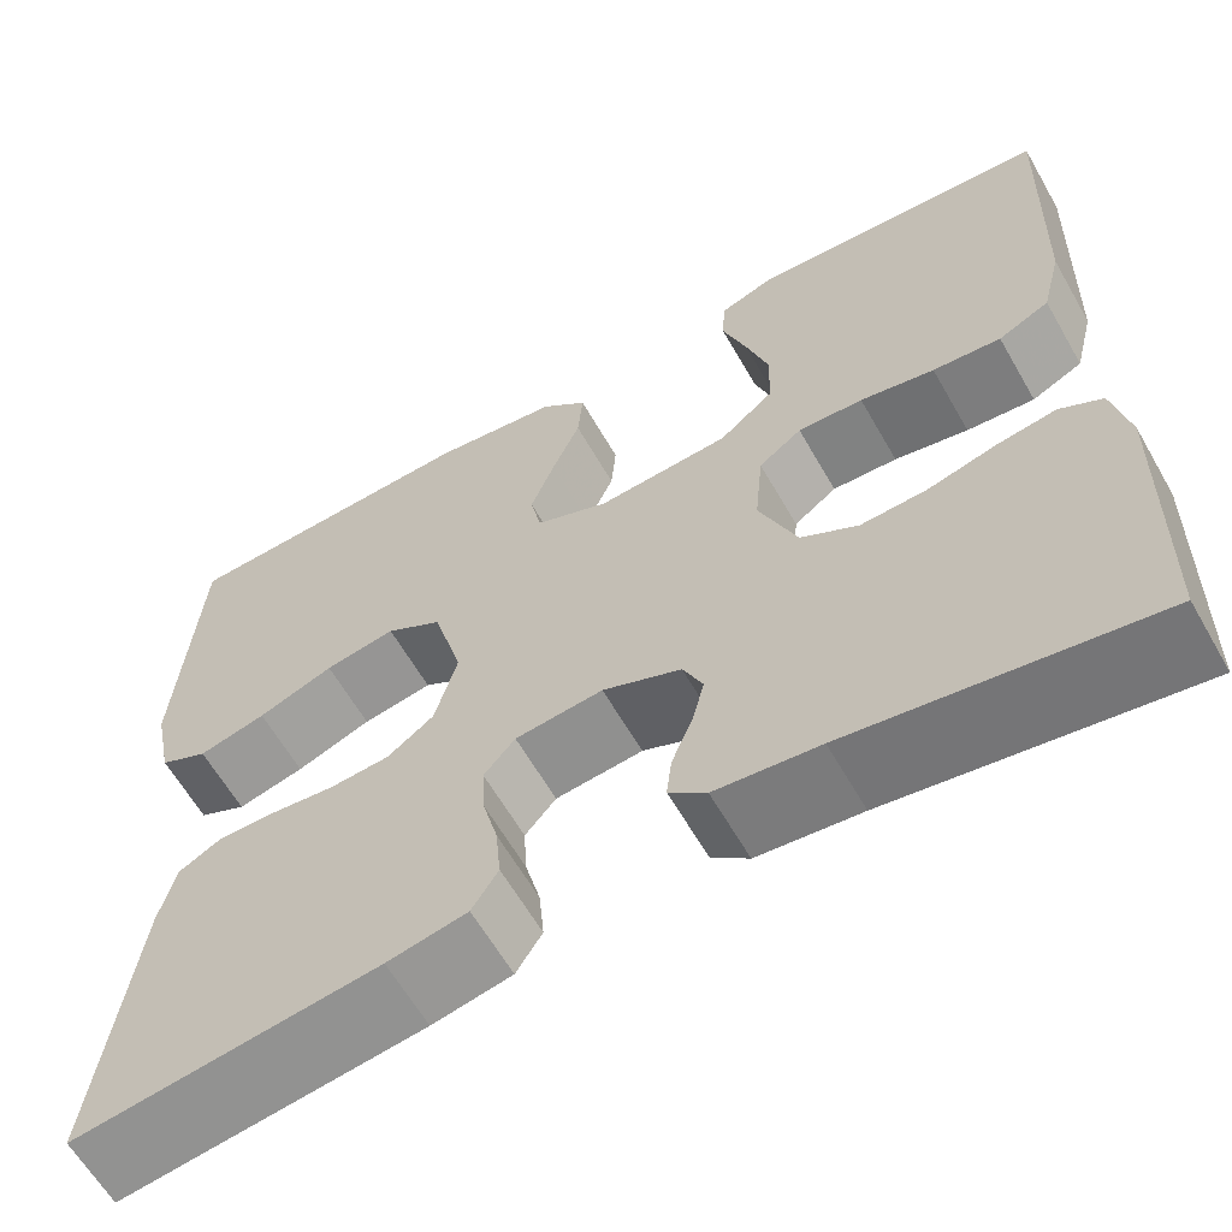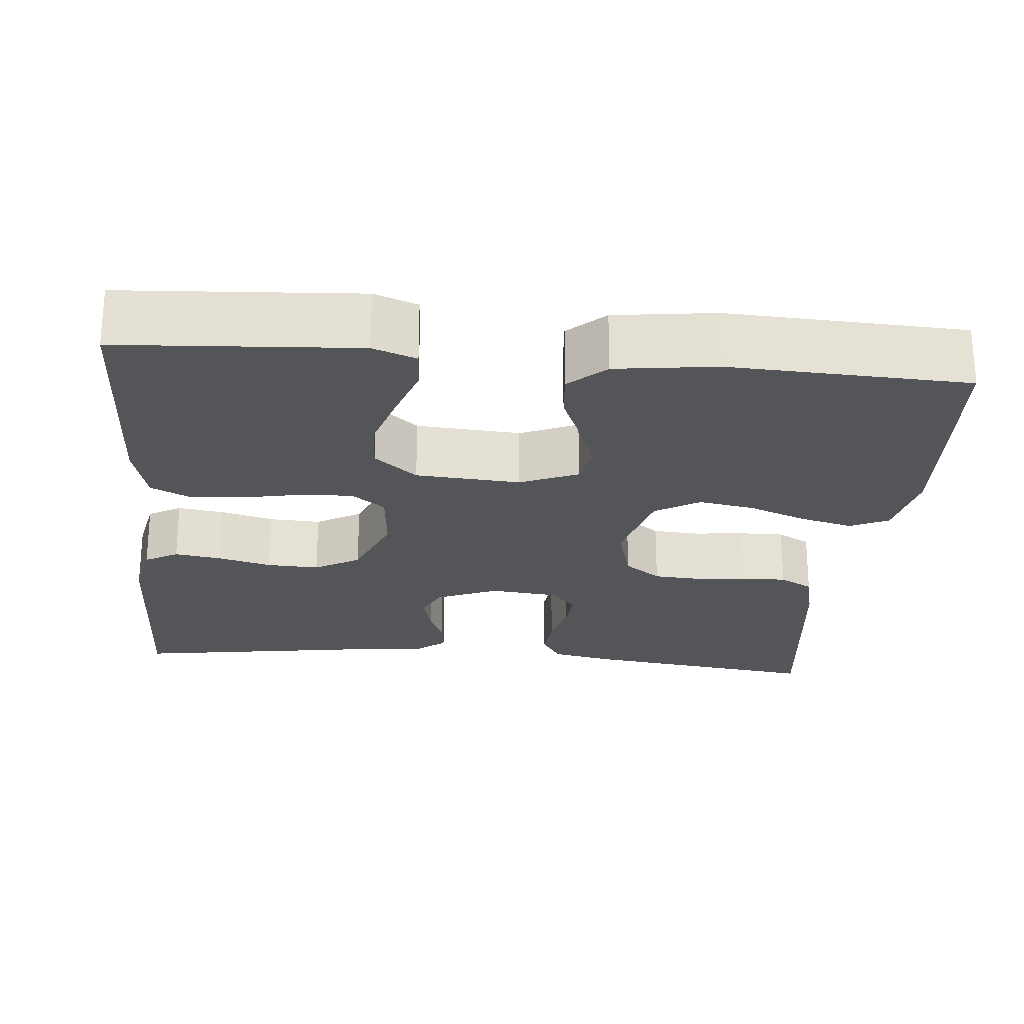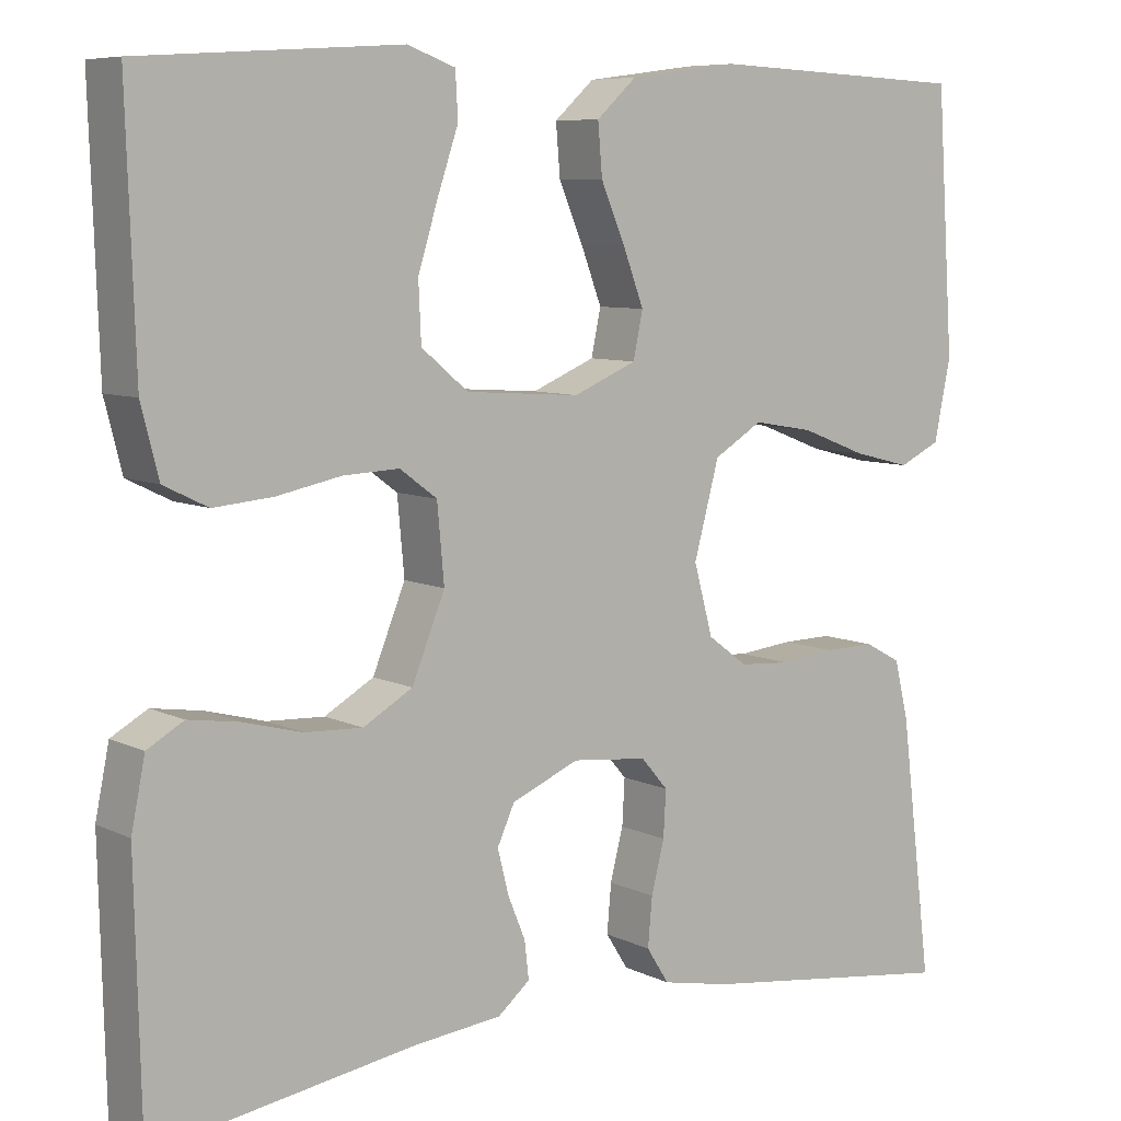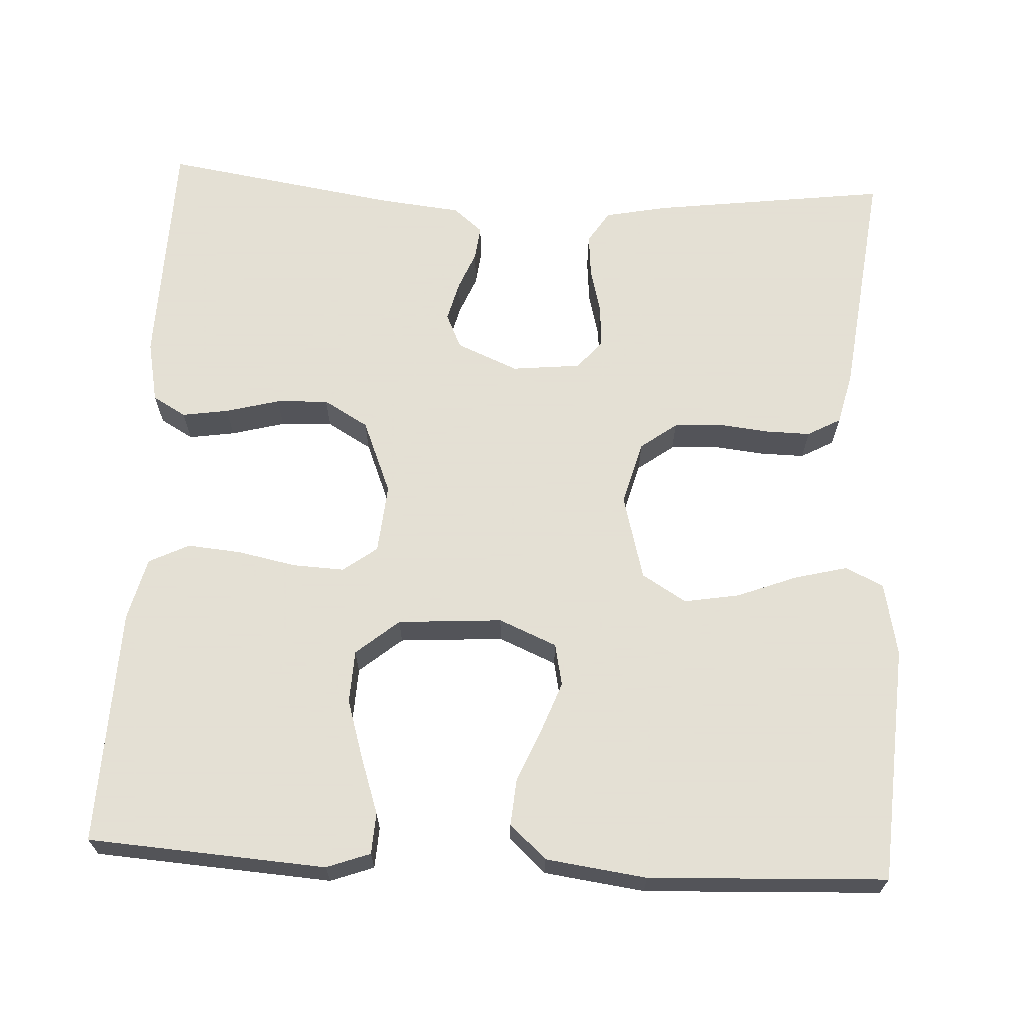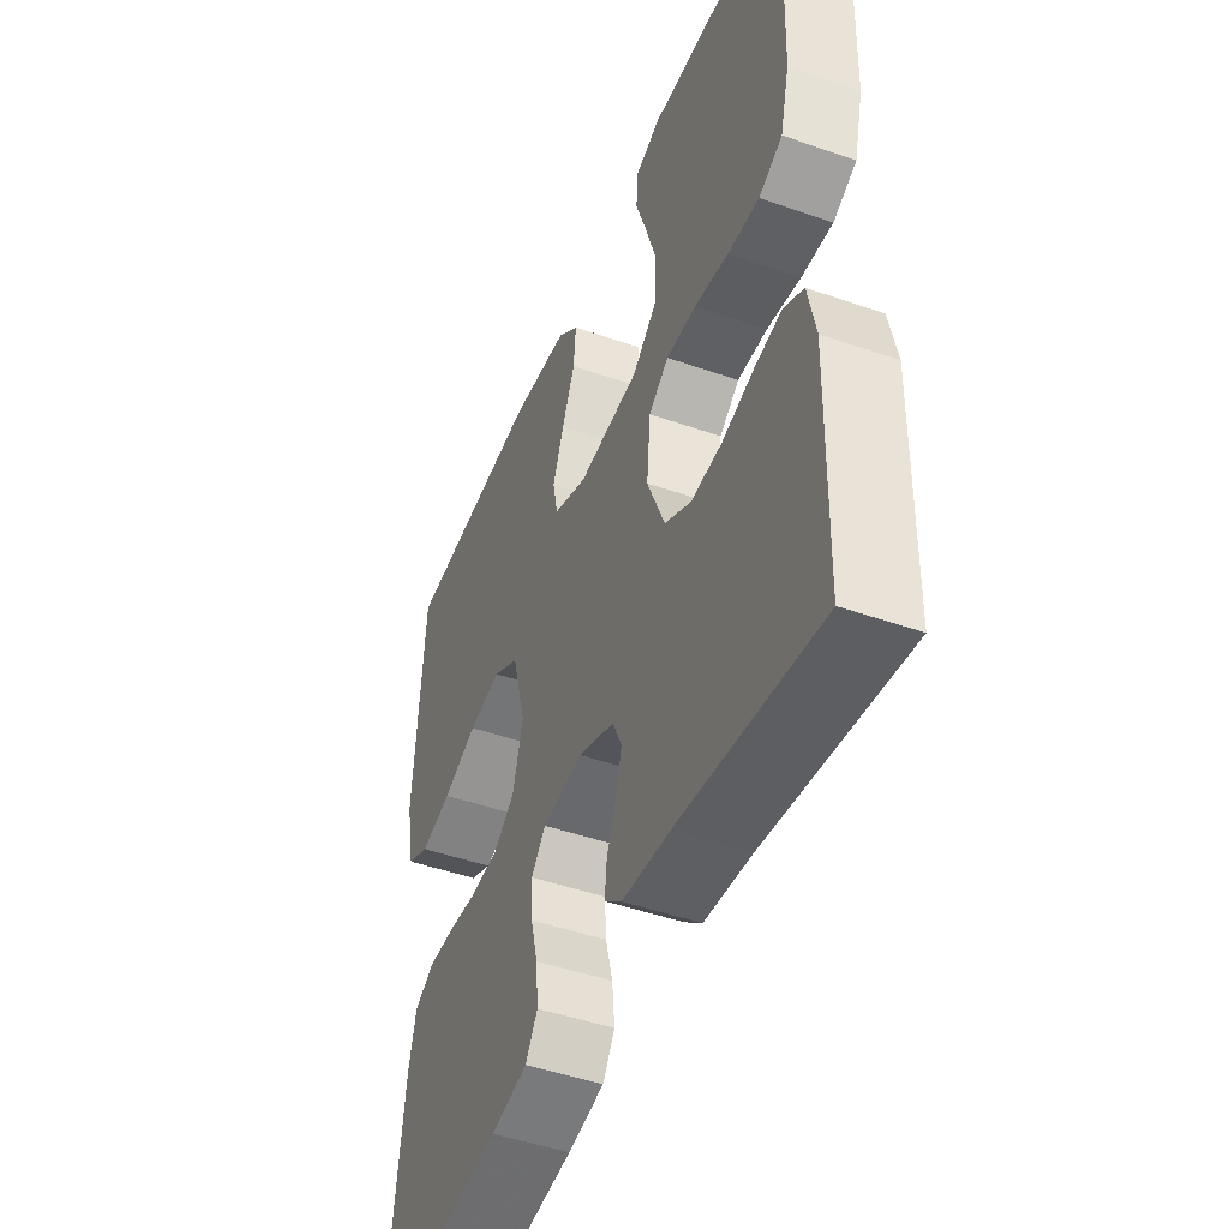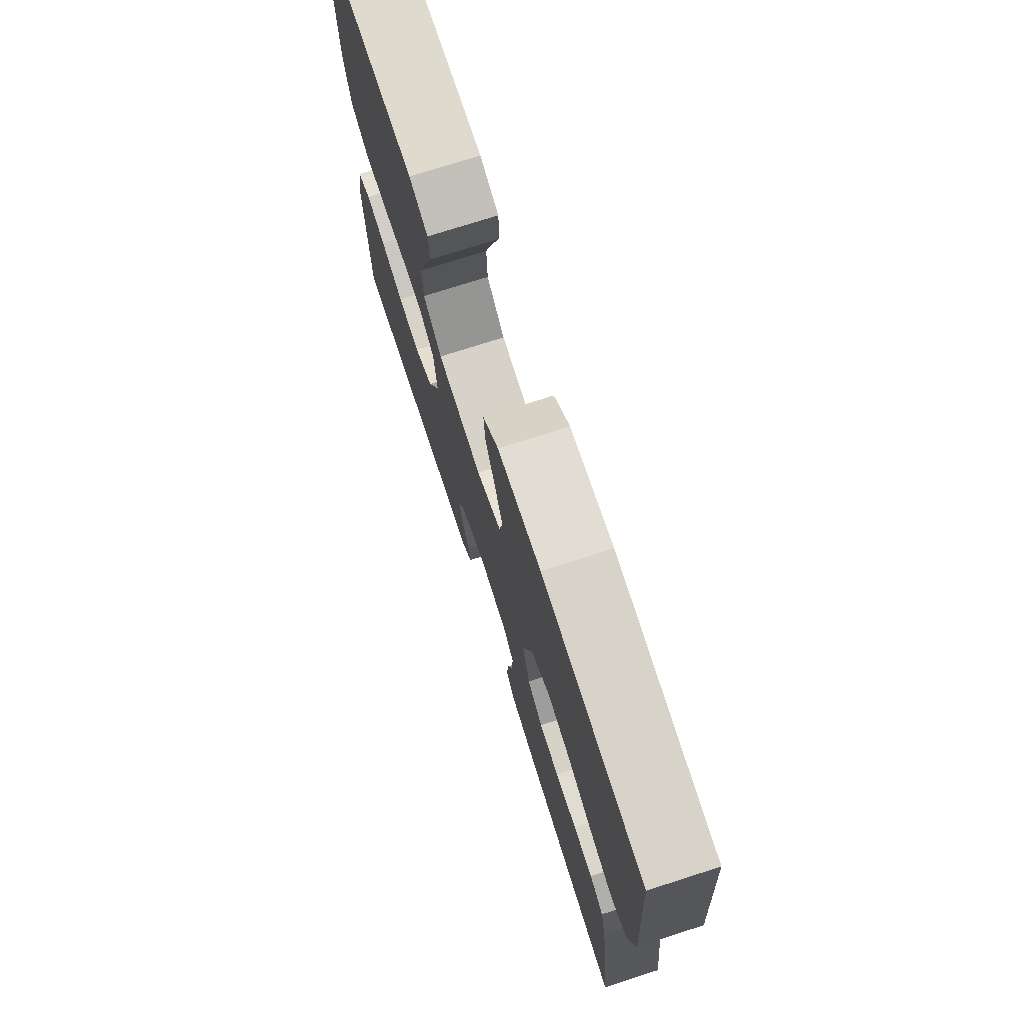
<metadata>
{"format":"obj","ext":"obj","renderer":"f3d","projection":"perspective","resolution":1024,"background":"white","views":[{"elev":-62.2,"azim":-150.2,"up":"+Z"},{"elev":-24.1,"azim":-5.3,"up":"+Y"},{"elev":7.6,"azim":-36.8,"up":"+Z"},{"elev":66.2,"azim":2.9,"up":"+Y"},{"elev":-47.0,"azim":-111.6,"up":"+Z"},{"elev":74.5,"azim":72.2,"up":"+Z"}]}
</metadata>
<code>
v 0.5 0.07 0.5
v 0.52 0.07 0.2
v 0.501 0.07 0.107
v 0.453 0.07 0.084
v 0.386 0.07 0.101
v 0.311 0.07 0.13
v 0.241 0.07 0.142
v 0.185 0.07 0.108
v 0.156 0.07 0
v 0.178 0.07 -0.081
v 0.224 0.07 -0.115
v 0.283 0.07 -0.119
v 0.347 0.07 -0.112
v 0.405 0.07 -0.111
v 0.447 0.07 -0.134
v 0.463 0.07 -0.2
v 0.5 0.07 -0.5
v 0.2 0.07 -0.461
v 0.121 0.07 -0.445
v 0.095 0.07 -0.404
v 0.1 0.07 -0.348
v 0.115 0.07 -0.289
v 0.118 0.07 -0.236
v 0.087 0.07 -0.2
v 0 0.07 -0.191
v -0.078 0.07 -0.224
v -0.098 0.07 -0.268
v -0.085 0.07 -0.319
v -0.065 0.07 -0.368
v -0.06 0.07 -0.411
v -0.097 0.07 -0.442
v -0.2 0.07 -0.453
v -0.5 0.07 -0.5
v -0.507 0.07 -0.2
v -0.491 0.07 -0.121
v -0.449 0.07 -0.097
v -0.39 0.07 -0.106
v -0.322 0.07 -0.124
v -0.256 0.07 -0.127
v -0.199 0.07 -0.094
v -0.161 0.07 0
v -0.169 0.07 0.088
v -0.212 0.07 0.12
v -0.277 0.07 0.117
v -0.351 0.07 0.102
v -0.419 0.07 0.096
v -0.47 0.07 0.121
v -0.49 0.07 0.2
v -0.5 0.07 0.5
v -0.2 0.07 0.52
v -0.145 0.07 0.5
v -0.142 0.07 0.448
v -0.166 0.07 0.377
v -0.189 0.07 0.302
v -0.186 0.07 0.235
v -0.132 0.07 0.19
v 0 0.07 0.181
v 0.073 0.07 0.212
v 0.084 0.07 0.265
v 0.06 0.07 0.329
v 0.032 0.07 0.395
v 0.027 0.07 0.454
v 0.073 0.07 0.496
v 0.2 0.07 0.513
v 0.5 0 0.5
v 0.52 0 0.2
v 0.501 0 0.107
v 0.453 0 0.084
v 0.386 0 0.101
v 0.311 0 0.13
v 0.241 0 0.142
v 0.185 0 0.108
v 0.156 0 0
v 0.178 0 -0.081
v 0.224 0 -0.115
v 0.283 0 -0.119
v 0.347 0 -0.112
v 0.405 0 -0.111
v 0.447 0 -0.134
v 0.463 0 -0.2
v 0.5 0 -0.5
v 0.2 0 -0.461
v 0.121 0 -0.445
v 0.095 0 -0.404
v 0.1 0 -0.348
v 0.115 0 -0.289
v 0.118 0 -0.236
v 0.087 0 -0.2
v 0 0 -0.191
v -0.078 0 -0.224
v -0.098 0 -0.268
v -0.085 0 -0.319
v -0.065 0 -0.368
v -0.06 0 -0.411
v -0.097 0 -0.442
v -0.2 0 -0.453
v -0.5 0 -0.5
v -0.507 0 -0.2
v -0.491 0 -0.121
v -0.449 0 -0.097
v -0.39 0 -0.106
v -0.322 0 -0.124
v -0.256 0 -0.127
v -0.199 0 -0.094
v -0.161 0 0
v -0.169 0 0.088
v -0.212 0 0.12
v -0.277 0 0.117
v -0.351 0 0.102
v -0.419 0 0.096
v -0.47 0 0.121
v -0.49 0 0.2
v -0.5 0 0.5
v -0.2 0 0.52
v -0.145 0 0.5
v -0.142 0 0.448
v -0.166 0 0.377
v -0.189 0 0.302
v -0.186 0 0.235
v -0.132 0 0.19
v 0 0 0.181
v 0.073 0 0.212
v 0.084 0 0.265
v 0.06 0 0.329
v 0.032 0 0.395
v 0.027 0 0.454
v 0.073 0 0.496
v 0.2 0 0.513
f 4 5 6
f 3 4 6
f 2 3 6
f 1 2 6
f 64 1 6
f 63 64 6
f 62 63 6
f 61 62 6
f 60 61 6
f 59 60 6 7
f 58 59 7 8
f 57 58 8 9
f 56 57 9 10
f 55 56 10
f 51 52 53
f 50 51 53
f 49 50 53
f 48 49 53
f 47 48 53
f 46 47 53
f 45 46 53
f 44 45 53
f 44 53 54
f 43 44 54 55
f 36 37 38
f 35 36 38
f 34 35 38
f 33 34 38
f 32 33 38
f 32 38 39
f 31 32 39
f 30 31 39
f 29 30 39
f 28 29 39
f 27 28 39 40
f 20 21 22
f 19 20 22
f 18 19 22
f 17 18 22
f 16 17 22
f 15 16 22
f 14 15 22
f 13 14 22
f 12 13 22
f 11 12 22 23
f 10 11 23 24
f 42 43 55 10
f 10 24 25
f 42 10 25
f 41 42 25
f 26 27 40 41
f 25 26 41
f 70 69 68
f 70 68 67
f 70 67 66
f 70 66 65
f 70 65 128
f 70 128 127
f 70 127 126
f 70 126 125
f 70 125 124
f 71 70 124 123
f 72 71 123 122
f 73 72 122 121
f 74 73 121 120
f 74 120 119
f 117 116 115
f 117 115 114
f 117 114 113
f 117 113 112
f 117 112 111
f 117 111 110
f 117 110 109
f 117 109 108
f 118 117 108
f 119 118 108 107
f 102 101 100
f 102 100 99
f 102 99 98
f 102 98 97
f 102 97 96
f 103 102 96
f 103 96 95
f 103 95 94
f 103 94 93
f 103 93 92
f 104 103 92 91
f 86 85 84
f 86 84 83
f 86 83 82
f 86 82 81
f 86 81 80
f 86 80 79
f 86 79 78
f 86 78 77
f 86 77 76
f 87 86 76 75
f 88 87 75 74
f 74 119 107 106
f 89 88 74
f 89 74 106
f 89 106 105
f 105 104 91 90
f 105 90 89
f 1 65 66 2
f 2 66 67 3
f 3 67 68 4
f 4 68 69 5
f 5 69 70 6
f 6 70 71 7
f 7 71 72 8
f 8 72 73 9
f 9 73 74 10
f 10 74 75 11
f 11 75 76 12
f 12 76 77 13
f 13 77 78 14
f 14 78 79 15
f 15 79 80 16
f 16 80 81 17
f 17 81 82 18
f 18 82 83 19
f 19 83 84 20
f 20 84 85 21
f 21 85 86 22
f 22 86 87 23
f 23 87 88 24
f 24 88 89 25
f 25 89 90 26
f 26 90 91 27
f 27 91 92 28
f 28 92 93 29
f 29 93 94 30
f 30 94 95 31
f 31 95 96 32
f 32 96 97 33
f 33 97 98 34
f 34 98 99 35
f 35 99 100 36
f 36 100 101 37
f 37 101 102 38
f 38 102 103 39
f 39 103 104 40
f 40 104 105 41
f 41 105 106 42
f 42 106 107 43
f 43 107 108 44
f 44 108 109 45
f 45 109 110 46
f 46 110 111 47
f 47 111 112 48
f 48 112 113 49
f 49 113 114 50
f 50 114 115 51
f 51 115 116 52
f 52 116 117 53
f 53 117 118 54
f 54 118 119 55
f 55 119 120 56
f 56 120 121 57
f 57 121 122 58
f 58 122 123 59
f 59 123 124 60
f 60 124 125 61
f 61 125 126 62
f 62 126 127 63
f 63 127 128 64
f 64 128 65 1

</code>
